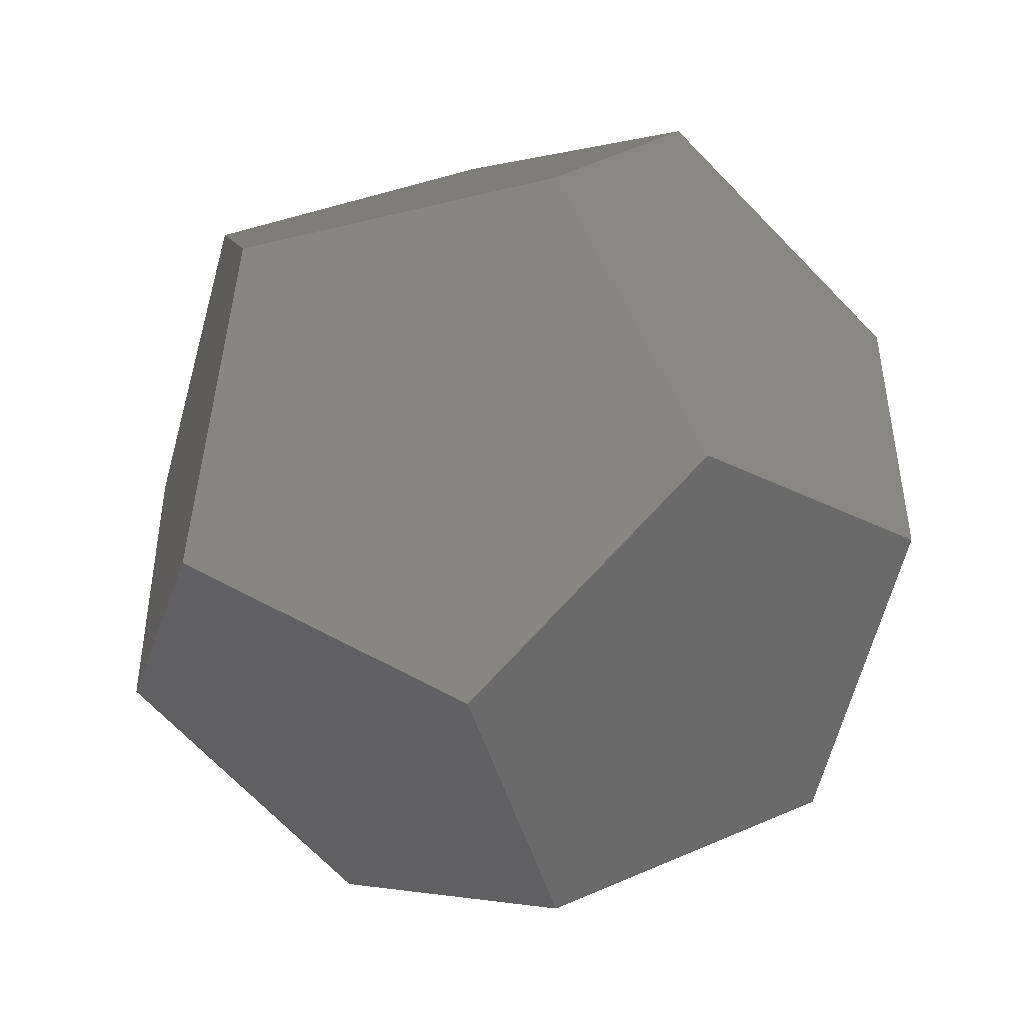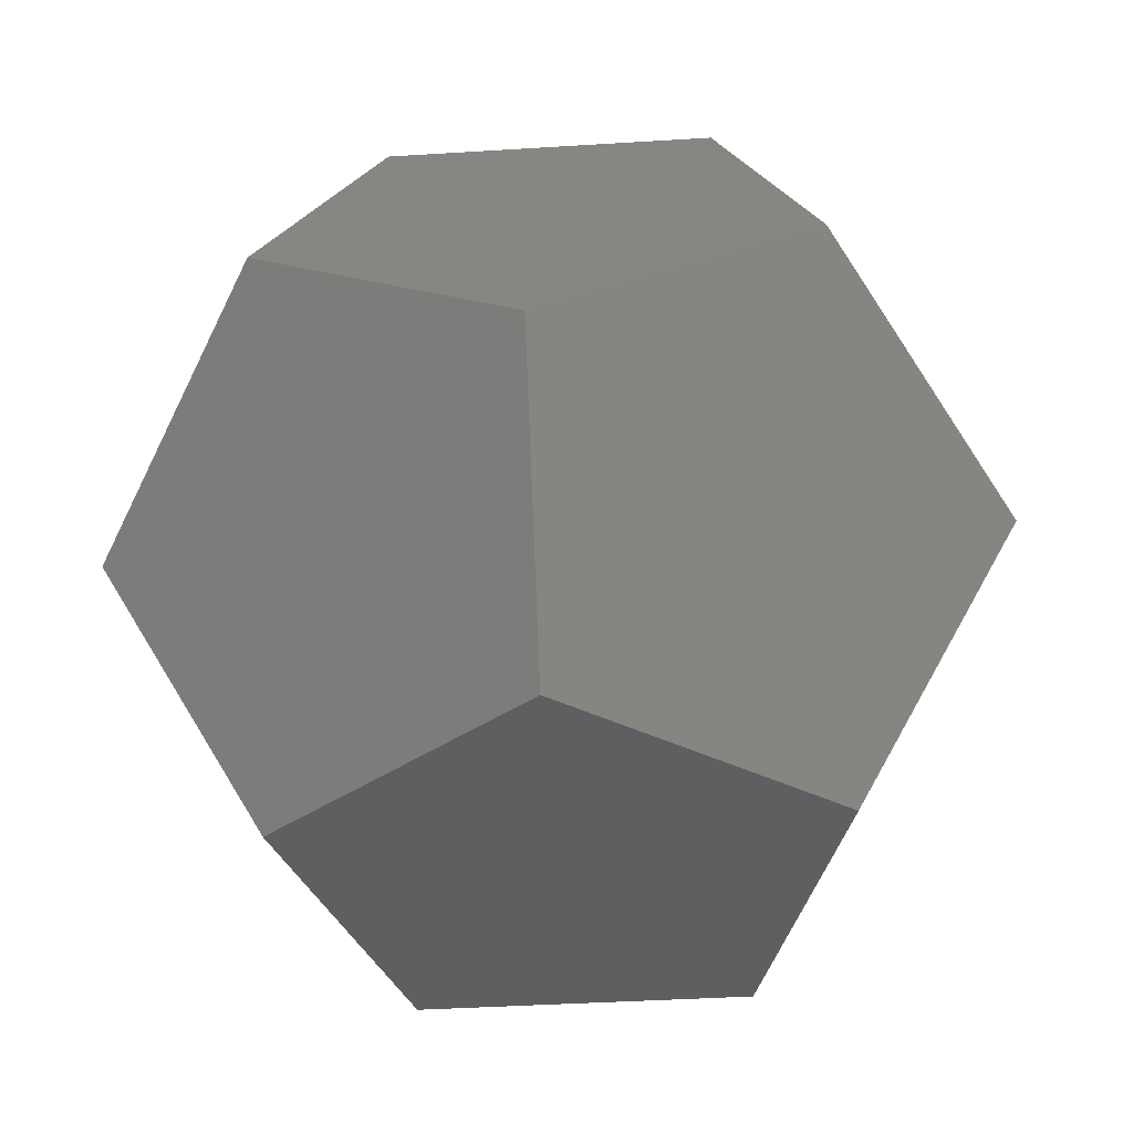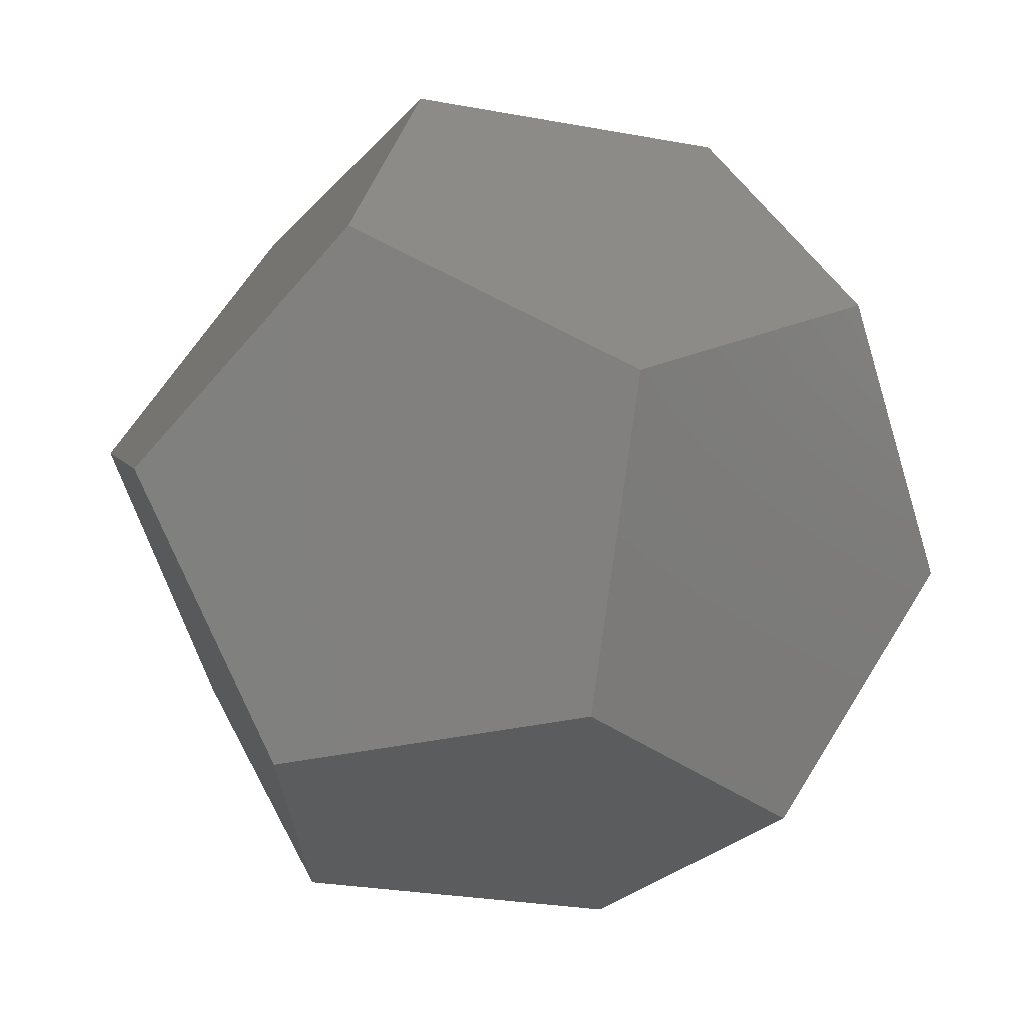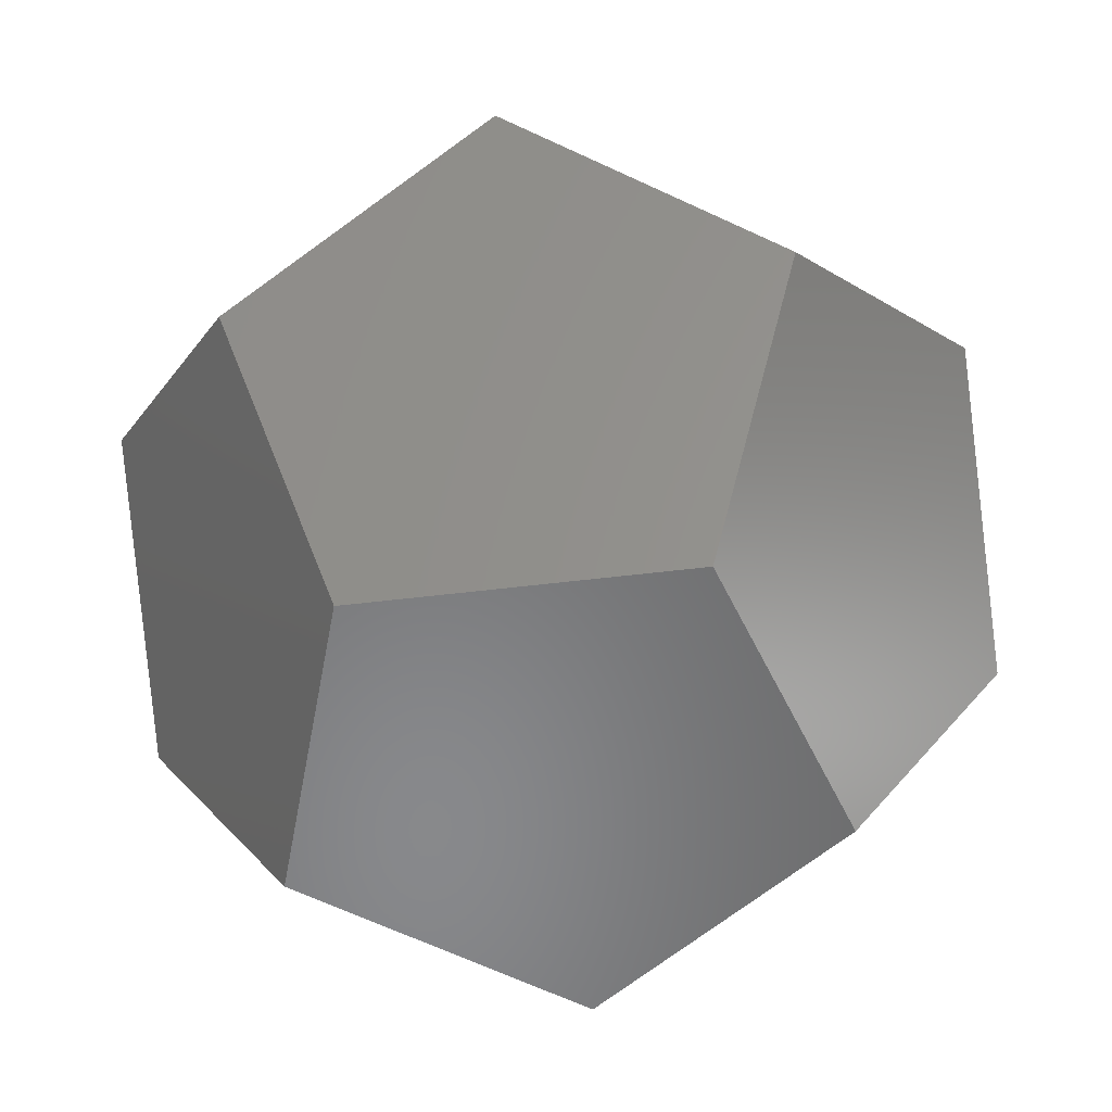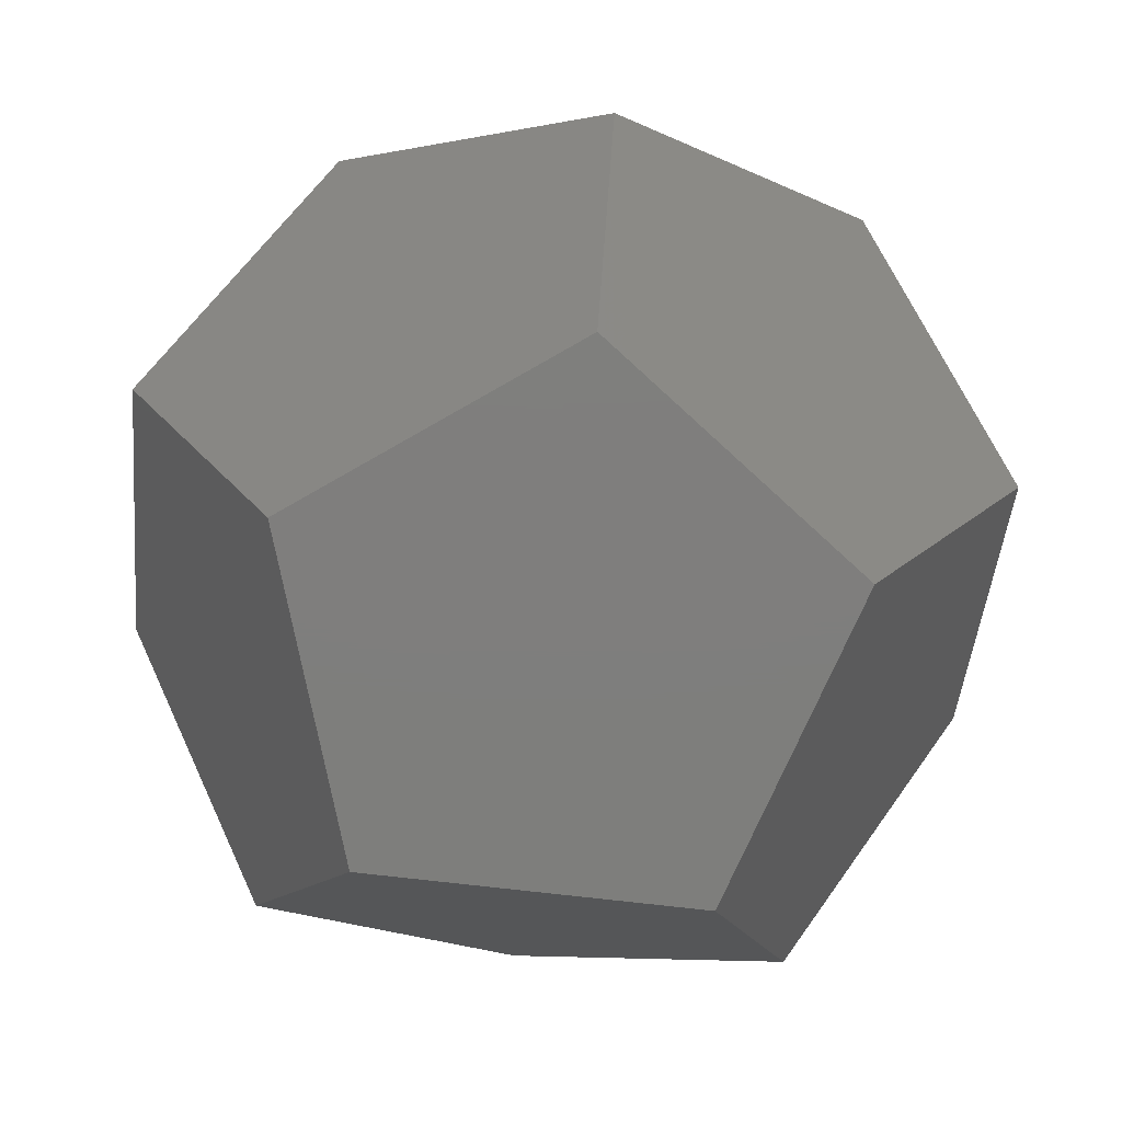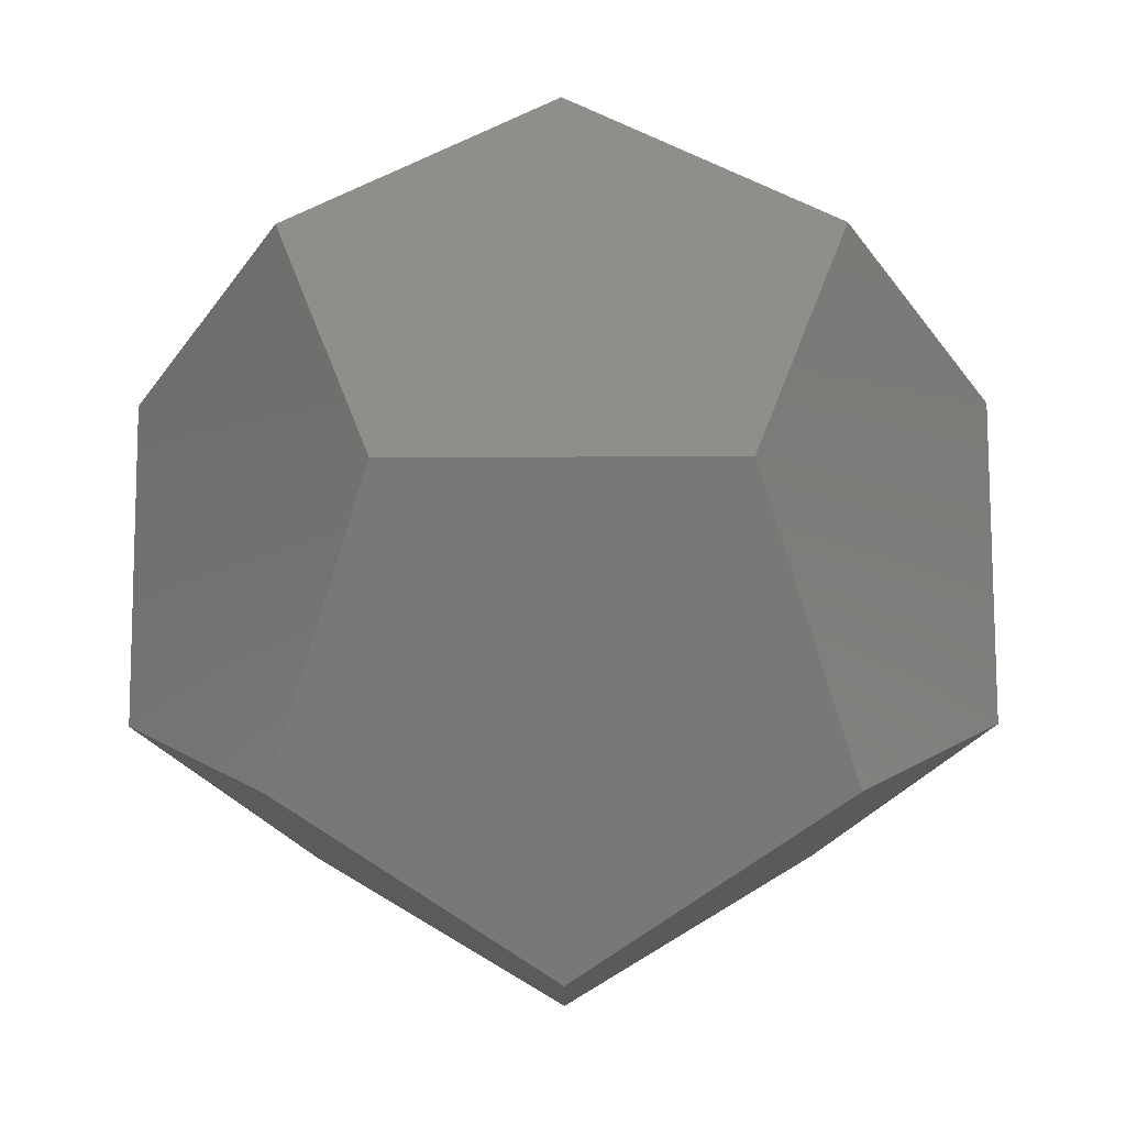
<metadata>
{"format":"stl","ext":"stl","renderer":"f3d","projection":"perspective","resolution":1024,"background":"white","views":[{"elev":53.0,"azim":30.2,"up":"+Y"},{"elev":-39.2,"azim":-175.5,"up":"+Z"},{"elev":-28.6,"azim":-51.4,"up":"+Z"},{"elev":-55.0,"azim":151.3,"up":"+Z"},{"elev":-78.1,"azim":173.6,"up":"+Z"},{"elev":-70.4,"azim":144.2,"up":"+Z"}]}
</metadata>
<code>
# stl→obj: 36 verts, 68 faces
v 3.927 5.406 17.17
v -3.596 4.949 18.08
v 3.596 4.949 18.08
v -3.927 5.406 17.17
v 2.275 9.159 9.664
v 5.818 8.007 11.97
v -2.275 9.159 9.664
v -5.818 8.007 11.97
v 0 9.898 8.186
v -2.275 -9.159 10.49
v 2.275 -9.159 10.49
v 0 -9.898 11.97
v -3.927 -5.406 2.983
v -5.818 -8.007 8.186
v 3.927 -5.406 2.983
v 5.818 -8.007 8.186
v -3.596 -4.949 2.069
v 3.596 -4.949 2.069
v -9.413 0.6667 9.664
v -9.413 3.059 8.186
v -9.413 -0.6667 10.49
v -6.355 -2.065 17.17
v -5.818 -1.89 18.08
v -9.413 -3.059 11.97
v 9.413 0.6667 9.664
v 6.355 2.065 2.983
v 9.413 3.059 8.186
v 5.818 1.89 2.069
v 9.413 -0.6667 10.49
v 9.413 -3.059 11.97
v 0 -6.117 18.08
v 0 6.117 2.069
v 6.355 -2.065 17.17
v 5.818 -1.89 18.08
v -6.355 2.065 2.983
v -5.818 1.89 2.069
f 1 2 3
f 1 4 2
f 5 1 6
f 1 5 4
f 7 4 5
f 4 7 8
f 7 5 9
f 10 11 12
f 13 10 14
f 10 13 11
f 15 11 13
f 11 15 16
f 17 15 13
f 15 17 18
f 19 8 20
f 8 19 4
f 4 19 21
f 22 4 21
f 4 22 2
f 2 22 23
f 22 21 24
f 25 26 27
f 15 26 25
f 18 26 15
f 26 18 28
f 16 29 30
f 29 15 25
f 29 16 15
f 24 10 22
f 10 24 14
f 22 31 23
f 22 12 31
f 12 22 10
f 27 5 6
f 5 27 26
f 26 9 5
f 32 26 28
f 26 32 9
f 11 30 33
f 30 11 16
f 31 33 34
f 12 33 31
f 33 12 11
f 9 35 7
f 32 35 9
f 35 32 36
f 7 20 8
f 20 7 35
f 25 6 1
f 6 25 27
f 25 1 29
f 33 1 3
f 33 3 34
f 1 33 29
f 29 33 30
f 35 19 20
f 17 35 36
f 35 17 13
f 35 13 19
f 13 21 19
f 14 21 13
f 21 14 24
f 18 32 28
f 17 32 18
f 32 17 36
f 3 31 34
f 2 31 3
f 31 2 23

</code>
